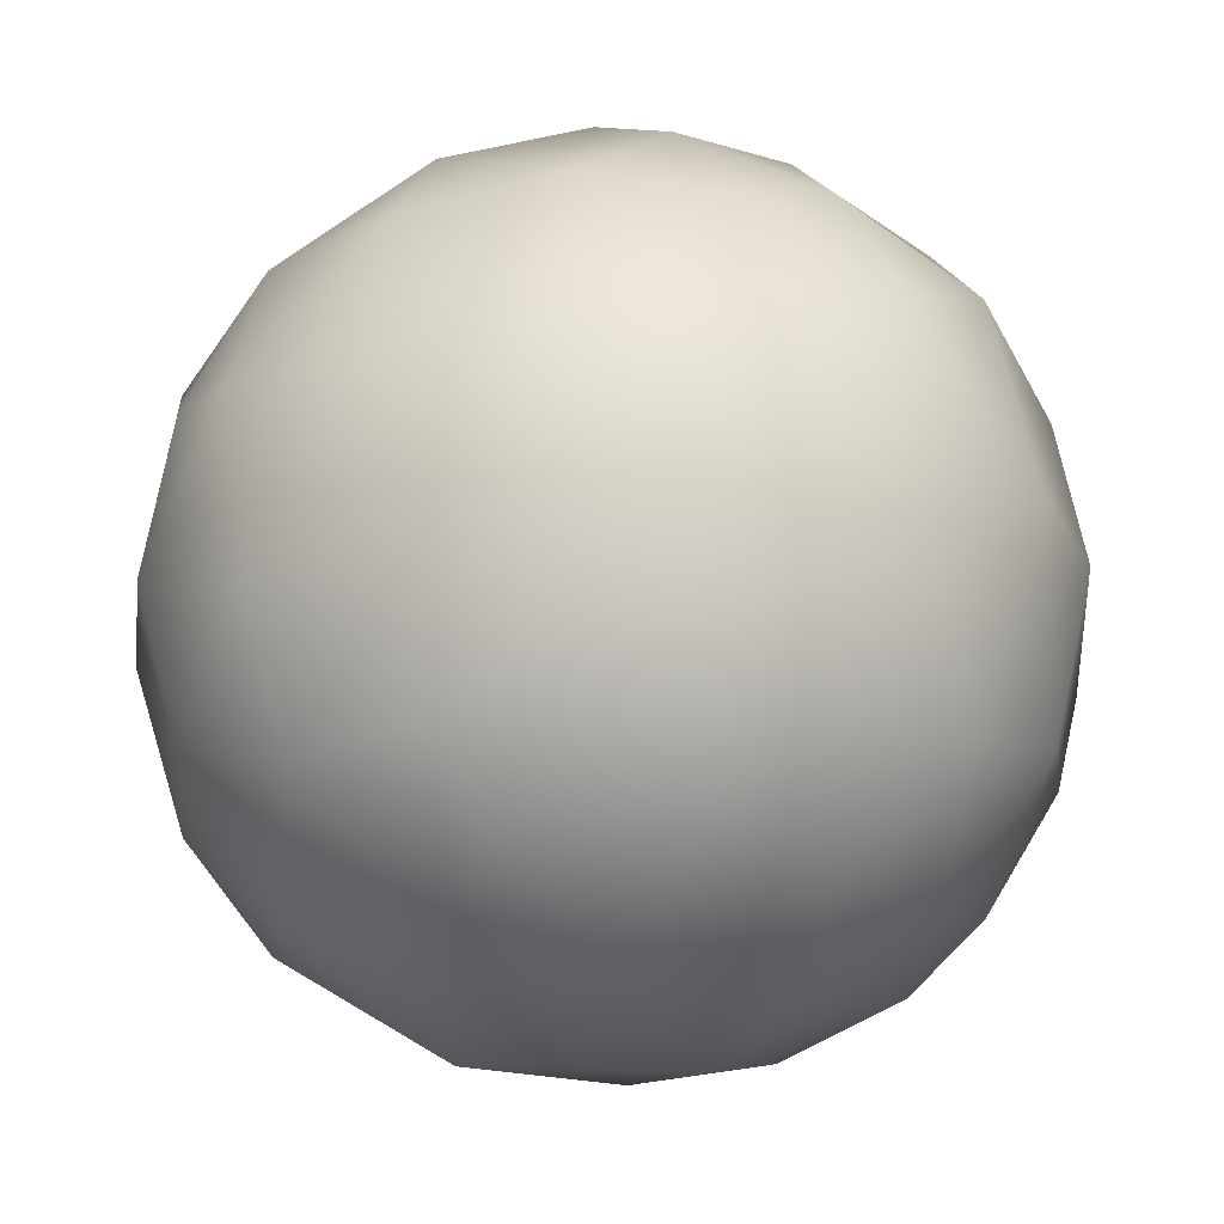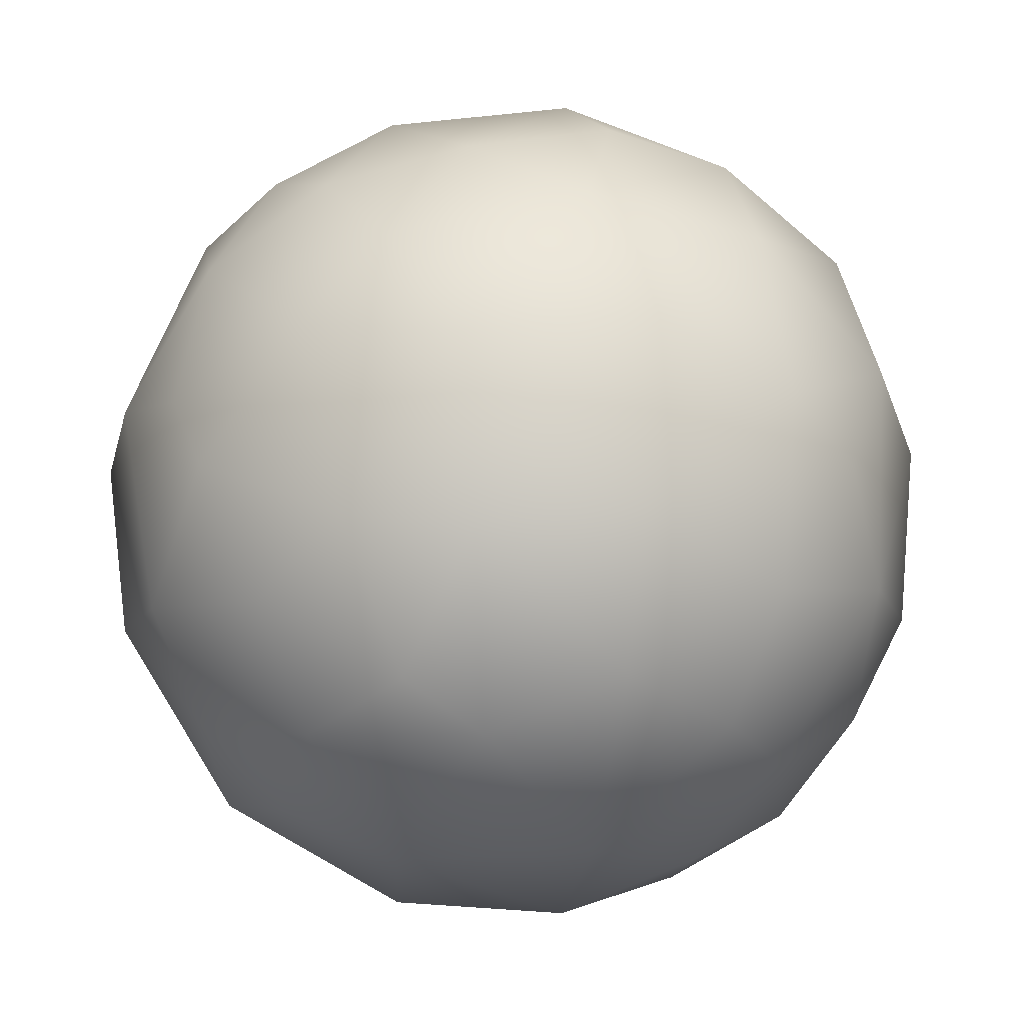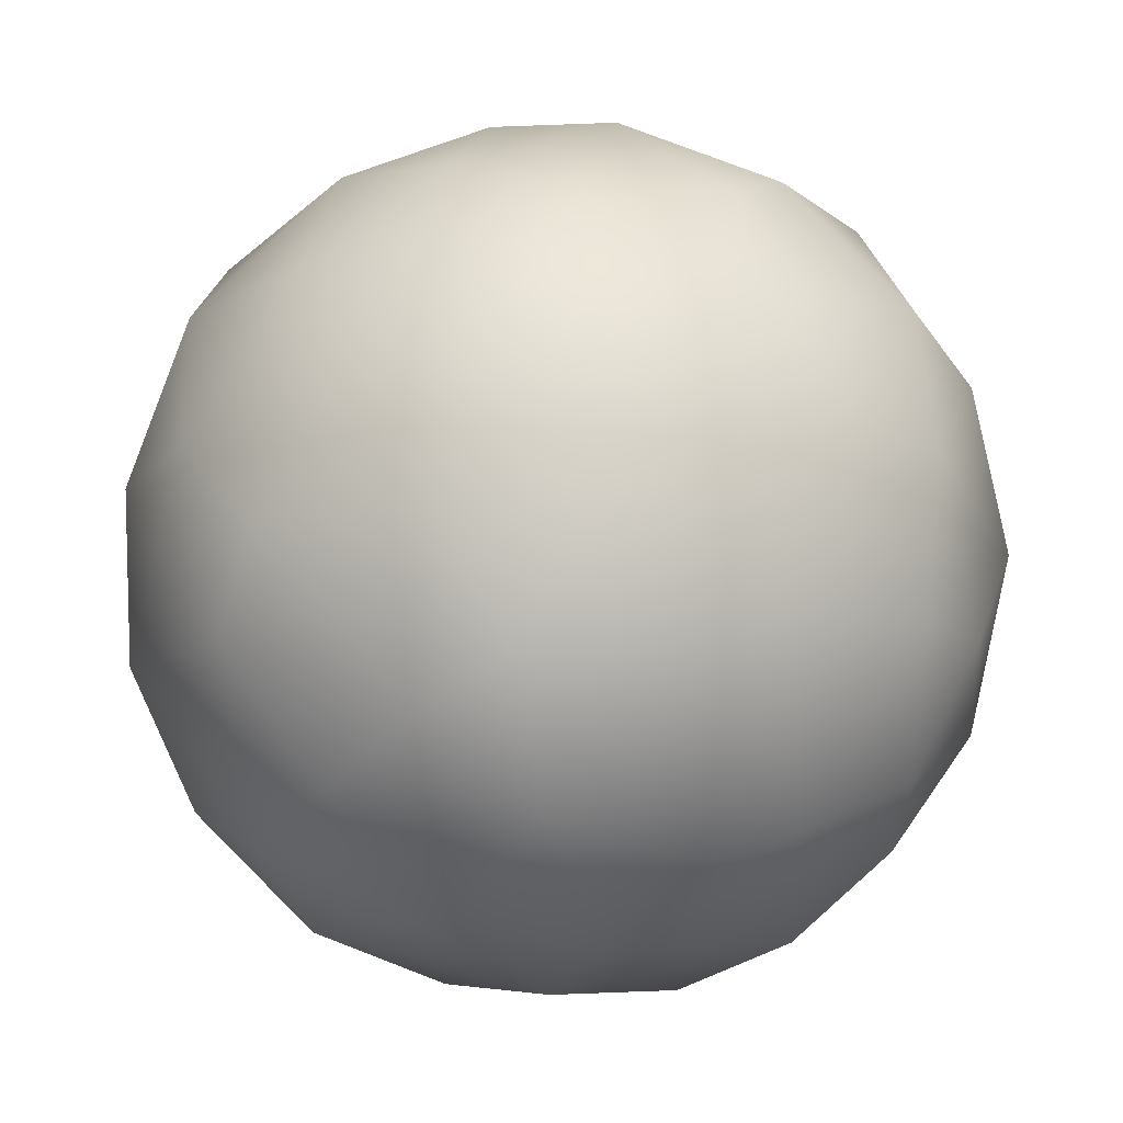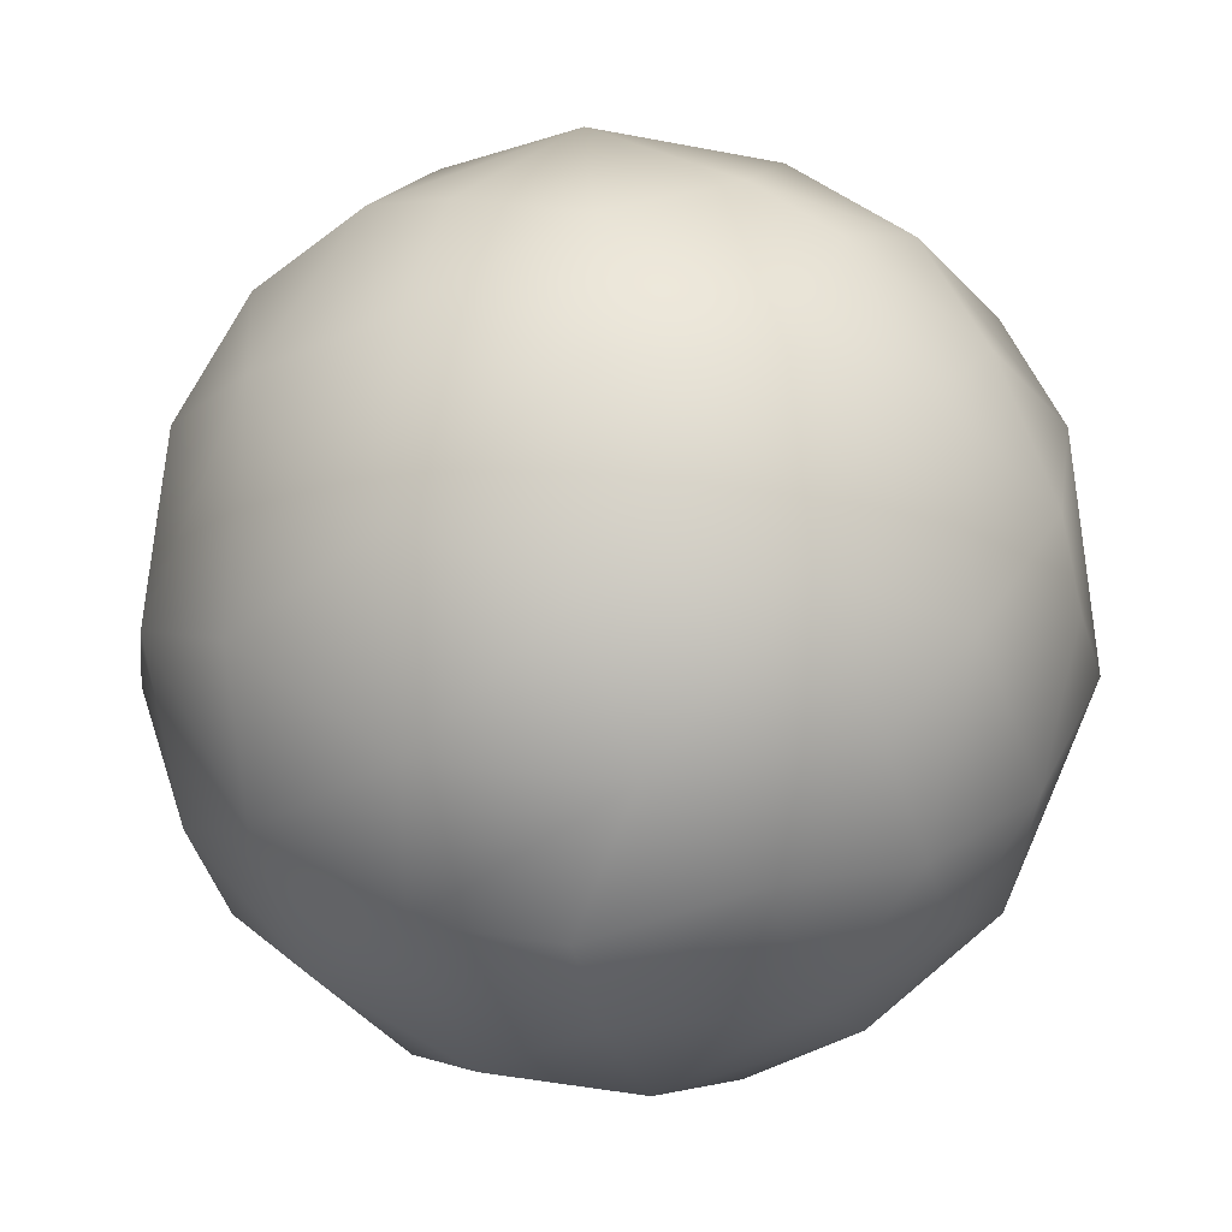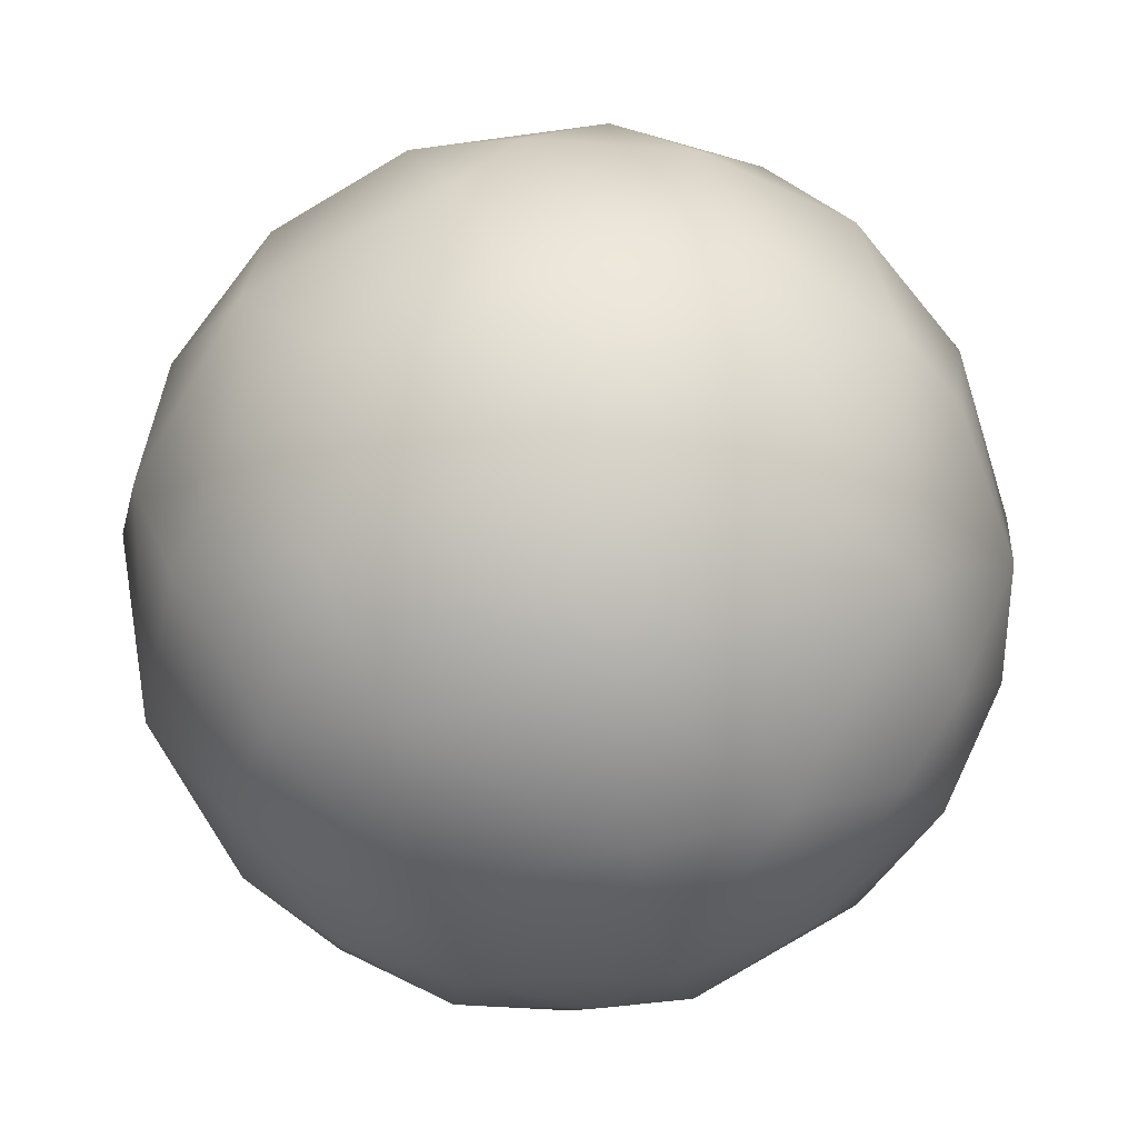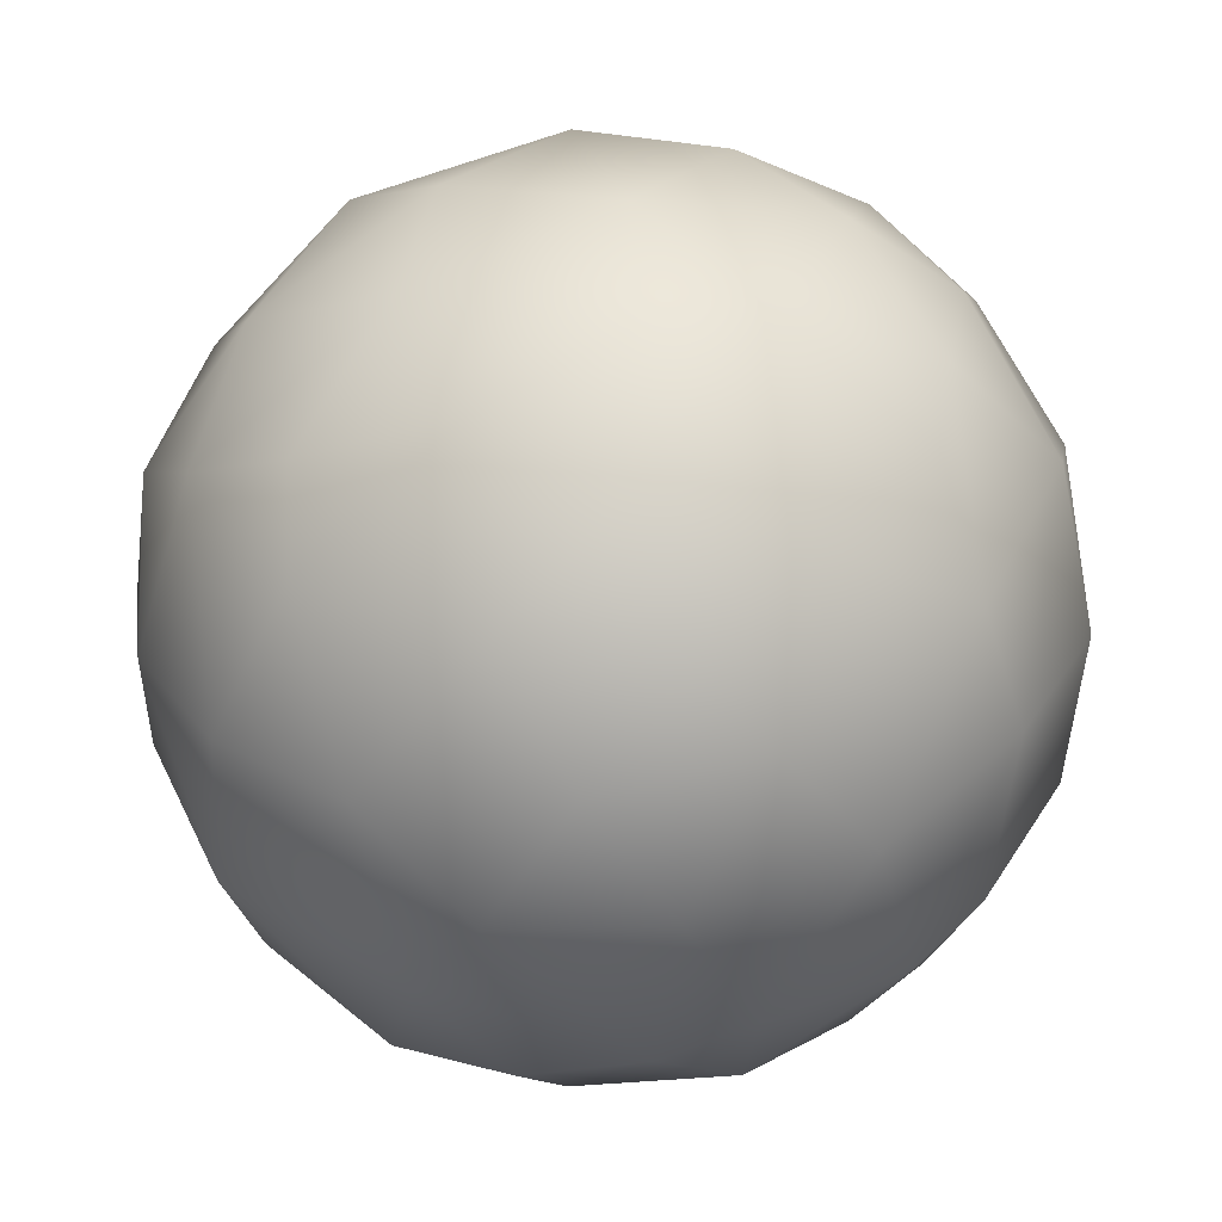
<metadata>
{"format":"obj","ext":"obj","renderer":"f3d","projection":"perspective","resolution":1024,"background":"white","views":[{"elev":-39.8,"azim":9.6,"up":"+Y"},{"elev":72.2,"azim":178.6,"up":"+Z"},{"elev":-13.2,"azim":56.0,"up":"+Z"},{"elev":-10.8,"azim":-14.6,"up":"+Y"},{"elev":-73.0,"azim":23.4,"up":"+Z"},{"elev":31.0,"azim":31.9,"up":"+Z"}]}
</metadata>
<code>
o Cube.001
v 0.03919 -0.8652 0.09367
v 0.2635 -0.8253 -0.09901
v 0.5527 -0.6708 -0.07286
v 0.1231 -0.8219 -0.2761
v 0.4618 -0.6073 -0.434
v 0.6145 -0.5118 -0.3501
v 0.2112 -0.6515 -0.543
v -0.07533 -0.6237 -0.6163
v 0.2361 -0.7385 0.4022
v -0.1327 -0.769 0.4035
v 0.07443 -0.5584 0.6676
v 0.4093 -0.7497 0.1618
v 0.3646 -0.5064 0.6113
v 0.4819 -0.5999 0.4165
v 0.6487 -0.5439 0.2206
v -0.2673 -0.827 0.08591
v -0.5528 -0.6708 0.07164
v -0.4618 -0.6073 0.434
v -0.2159 -0.6458 0.5472
v -0.3179 -0.7808 -0.2491
v -0.3588 -0.6122 -0.5098
v -0.654 -0.537 -0.2196
v -0.5979 -0.4185 -0.4892
v -0.08288 0.8645 -0.08658
v 0.2648 0.8231 -0.1453
v -0.08066 0.7895 -0.3517
v 0.2032 0.6533 -0.5448
v -0.07292 0.6005 -0.6383
v 0.6131 0.6303 -0.02407
v 0.5016 0.6175 -0.3635
v 0.4598 0.4459 -0.597
v -0.3285 0.7668 -0.2413
v -0.3517 0.7895 0.08065
v -0.5545 0.6697 -0.07748
v -0.5045 0.6104 -0.3695
v -0.2199 0.6559 -0.5347
v -0.4048 0.4815 -0.61
v -0.1395 0.8091 0.3152
v 0.06977 0.6341 0.6032
v -0.2065 0.54 0.6583
v -0.4127 0.5997 0.4859
v -0.5209 0.6409 0.2909
v -0.6937 0.5175 0.1448
v 0.2527 0.801 0.2393
v 0.4719 0.6937 0.2289
v 0.6418 0.5229 0.2874
v 0.4125 0.5996 0.4862
v 0.2199 0.5347 0.6559
v 0.8651 -0.08383 0.08207
v 0.8199 -0.0901 -0.2795
v 0.6276 0.08931 -0.6103
v 0.557 -0.06668 -0.6703
v 0.7685 -0.2544 -0.3425
v 0.5052 -0.3704 -0.6093
v 0.7726 -0.4133 0.001092
v 0.8001 0.2546 -0.2397
v 0.8278 0.269 0.07527
v 0.6937 0.4719 -0.2289
v 0.6188 0.3616 -0.4978
v 0.7312 0.3064 0.3768
v 0.8004 -0.1315 0.3285
v 0.6103 0.08931 0.6276
v 0.6703 -0.06668 0.557
v 0.4975 0.3666 0.6166
v 0.6104 -0.3695 0.5045
v 0.08658 -0.08288 0.8645
v 0.4045 -0.1455 0.763
v 0.2413 -0.3285 0.7668
v -0.1605 -0.4112 0.7578
v 0.07526 0.2845 0.821
v 0.3285 0.2413 0.7668
v -0.2432 0.256 0.7983
v -0.2676 -0.1265 0.8246
v -0.5476 -0.007879 0.689
v -0.6722 0.09732 0.5472
v -0.5163 0.3621 0.6048
v -0.5062 -0.3681 0.6099
v -0.8645 -0.08288 0.08658
v -0.7637 -0.1515 0.4028
v -0.7017 -0.4454 0.2923
v -0.7716 -0.4135 -0.00242
v -0.8212 0.2845 0.07472
v -0.7319 0.3035 0.3782
v -0.7982 0.2543 -0.2464
v -0.8218 -0.1182 -0.2811
v -0.6841 0.01822 -0.5546
v -0.5181 -0.1318 -0.6965
v -0.614 0.3585 -0.5081
v -0.6937 0.4719 -0.2289
v 0.08207 -0.08383 -0.8651
v 0.003323 0.2725 -0.8342
v 0.2735 0.347 -0.759
v 0.3285 -0.1315 -0.8004
v 0.1592 -0.4064 -0.7608
v -0.2893 -0.08388 -0.8182
v -0.3035 -0.3782 -0.7319
v -0.4092 0.2341 -0.7357
f 2 5 3
f 1 9 10
f 2 12 1
f 9 13 11
f 12 14 9
f 3 15 12
f 12 15 14
f 1 10 16
f 16 18 17
f 1 20 4
f 20 21 8
f 17 22 20
f 20 23 21
f 24 25 26
f 26 27 28
f 25 30 27
f 24 32 33
f 32 35 34
f 26 36 32
f 36 37 35
f 24 33 38
f 33 42 38
f 34 43 42
f 24 44 25
f 25 45 29
f 45 46 29
f 38 39 44
f 44 47 45
f 39 48 47
f 50 53 51
f 49 53 50
f 53 54 52
f 6 5 54
f 49 56 57
f 57 58 29
f 58 30 29
f 50 51 56
f 56 59 58
f 59 31 30
f 49 60 61
f 61 62 63
f 57 46 60
f 60 47 64
f 55 15 3
f 49 61 55
f 61 65 15
f 66 68 67
f 67 65 63
f 69 11 68
f 68 13 67
f 13 14 65
f 70 48 39
f 66 71 70
f 67 62 71
f 71 64 48
f 66 72 73
f 72 76 74
f 74 76 75
f 70 40 72
f 40 41 76
f 73 77 69
f 69 18 19
f 78 80 79
f 79 77 74
f 80 18 77
f 78 83 82
f 79 75 83
f 75 76 83
f 83 41 42
f 78 84 85
f 84 88 86
f 82 89 84
f 43 34 89
f 89 35 88
f 81 22 17
f 85 23 22
f 90 92 93
f 93 51 52
f 92 31 51
f 28 27 92
f 90 93 94
f 93 54 94
f 94 5 7
f 90 96 95
f 94 8 96
f 8 21 96
f 95 97 91
f 91 37 28
f 87 86 97
f 97 88 37
f 1 4 2
f 2 4 5
f 3 5 6
f 4 8 7
f 4 7 5
f 10 9 11
f 1 12 9
f 2 3 12
f 9 14 13
f 16 10 18
f 17 18 80
f 10 19 18
f 10 11 19
f 1 16 20
f 4 20 8
f 16 17 20
f 20 22 23
f 26 25 27
f 25 29 30
f 27 30 31
f 33 32 34
f 24 26 32
f 26 28 36
f 32 36 35
f 39 38 40
f 38 41 40
f 33 34 42
f 38 42 41
f 24 38 44
f 25 44 45
f 44 39 47
f 45 47 46
f 51 53 52
f 49 55 53
f 53 55 6
f 53 6 54
f 55 3 6
f 49 50 56
f 57 56 58
f 56 51 59
f 58 59 30
f 49 57 60
f 61 60 62
f 62 60 64
f 57 29 46
f 60 46 47
f 55 61 15
f 61 63 65
f 15 65 14
f 62 67 63
f 66 69 68
f 68 11 13
f 67 13 65
f 66 67 71
f 70 71 48
f 71 62 64
f 48 64 47
f 66 70 72
f 73 72 74
f 70 39 40
f 72 40 76
f 66 73 69
f 11 69 19
f 73 74 77
f 69 77 18
f 75 79 74
f 78 81 80
f 79 80 77
f 81 17 80
f 78 79 83
f 82 83 43
f 43 83 42
f 83 76 41
f 78 82 84
f 85 84 86
f 82 43 89
f 84 89 88
f 89 34 35
f 88 35 37
f 78 85 81
f 81 85 22
f 85 86 23
f 86 87 23
f 90 91 92
f 93 92 51
f 51 31 59
f 91 28 92
f 92 27 31
f 8 94 7
f 93 52 54
f 94 54 5
f 90 94 96
f 95 96 87
f 87 96 23
f 96 21 23
f 90 95 91
f 91 97 37
f 28 37 36
f 95 87 97
f 97 86 88

</code>
